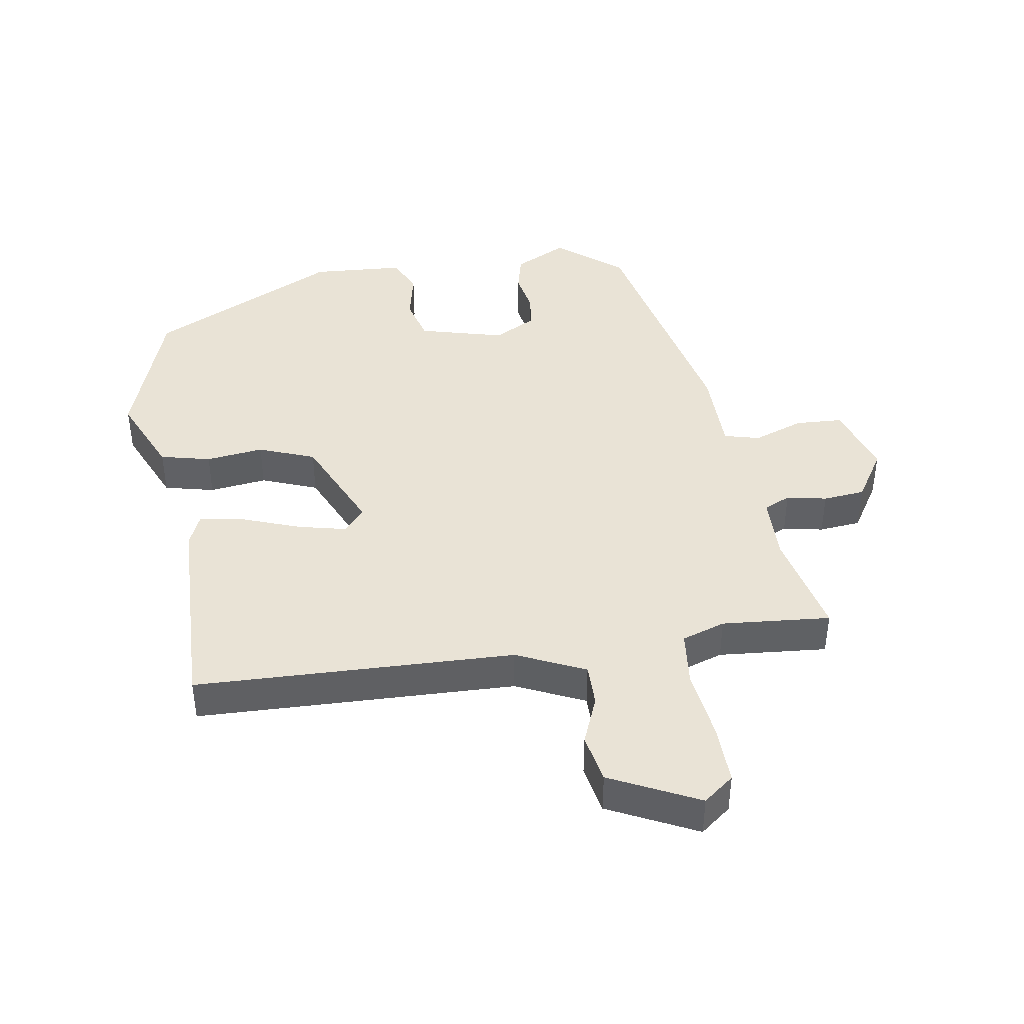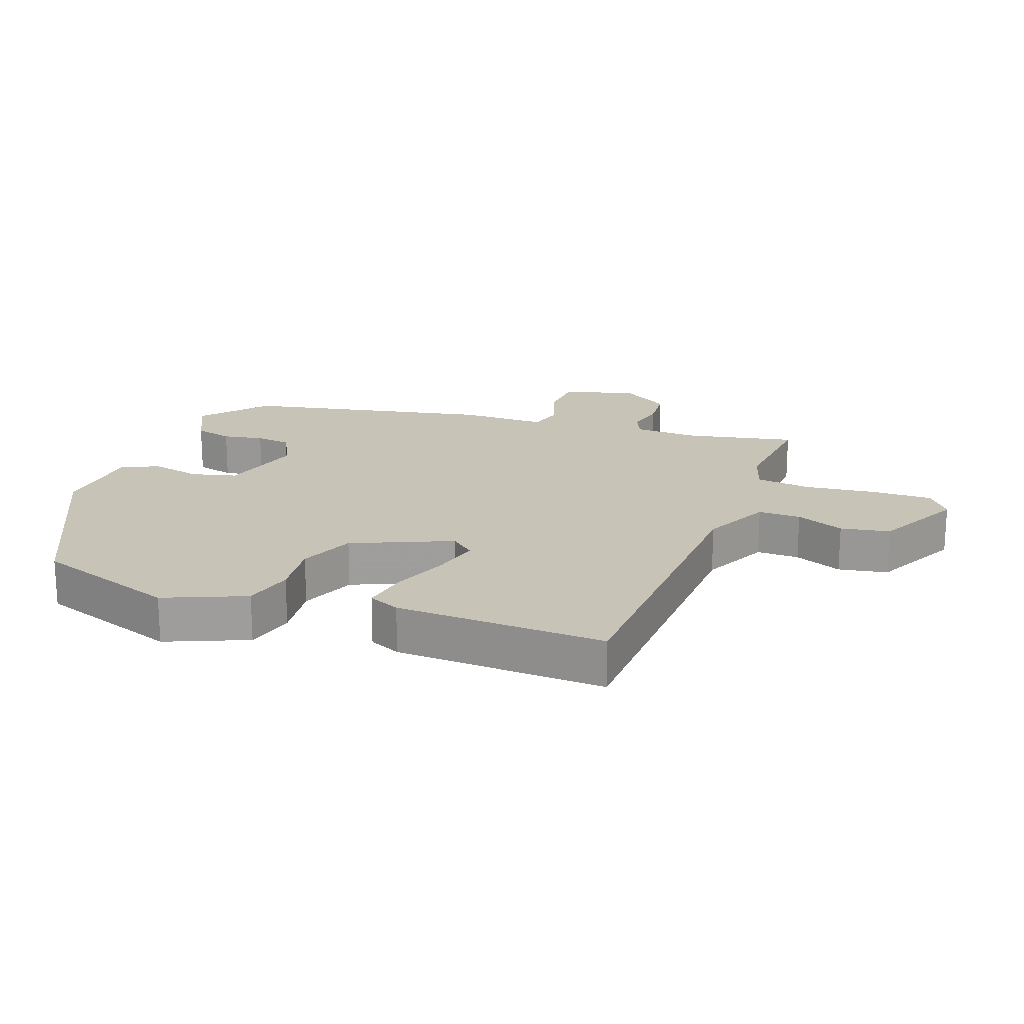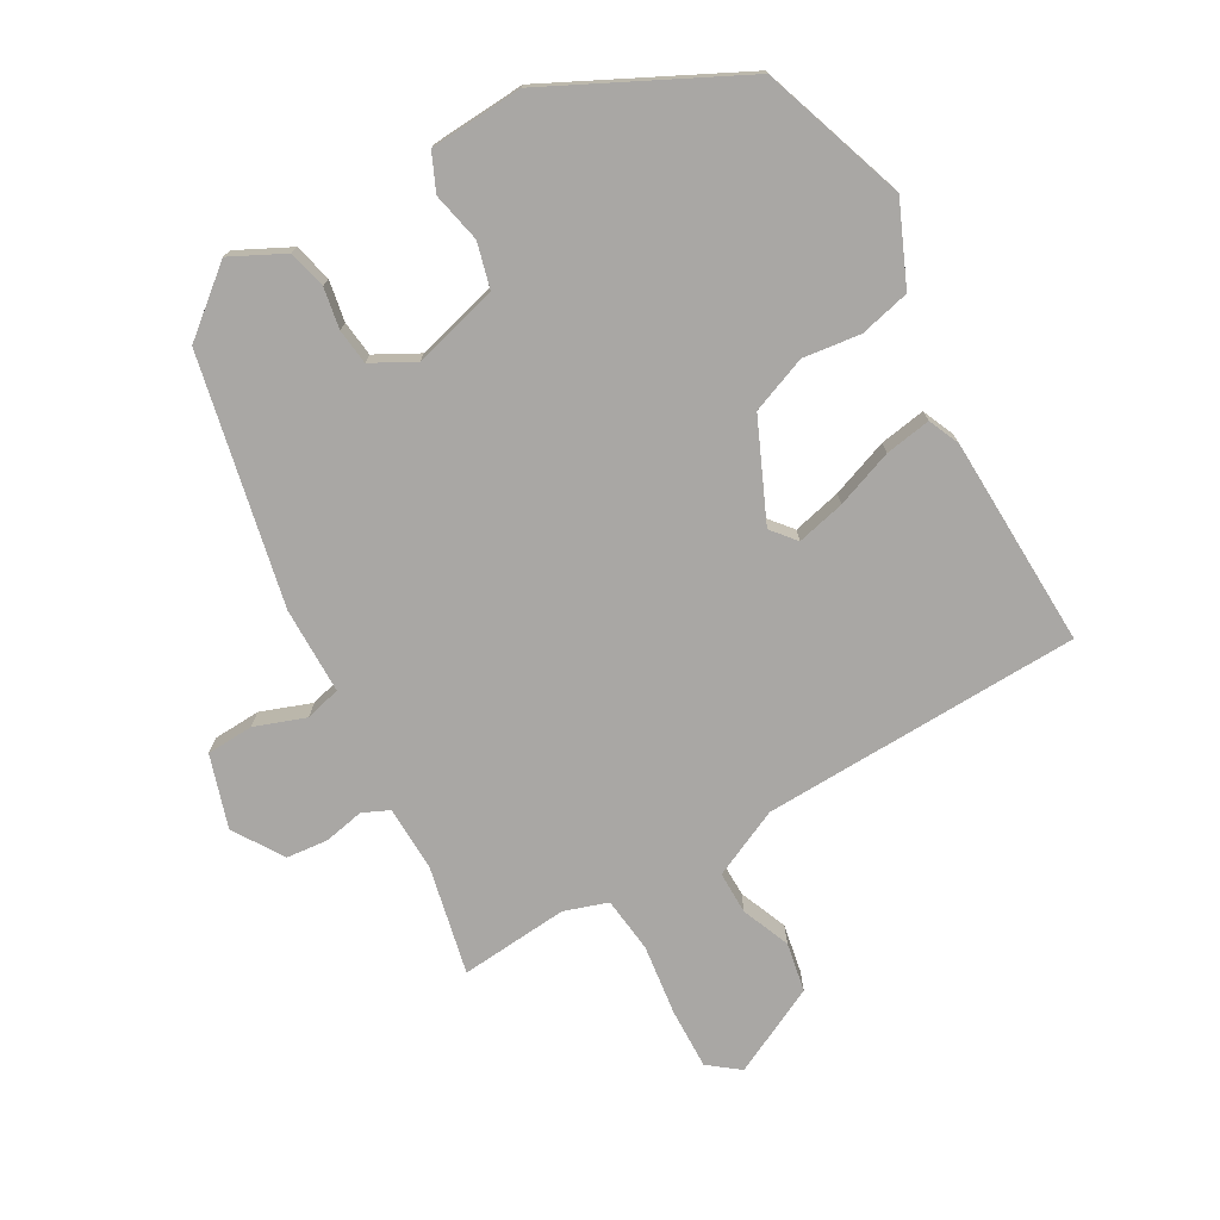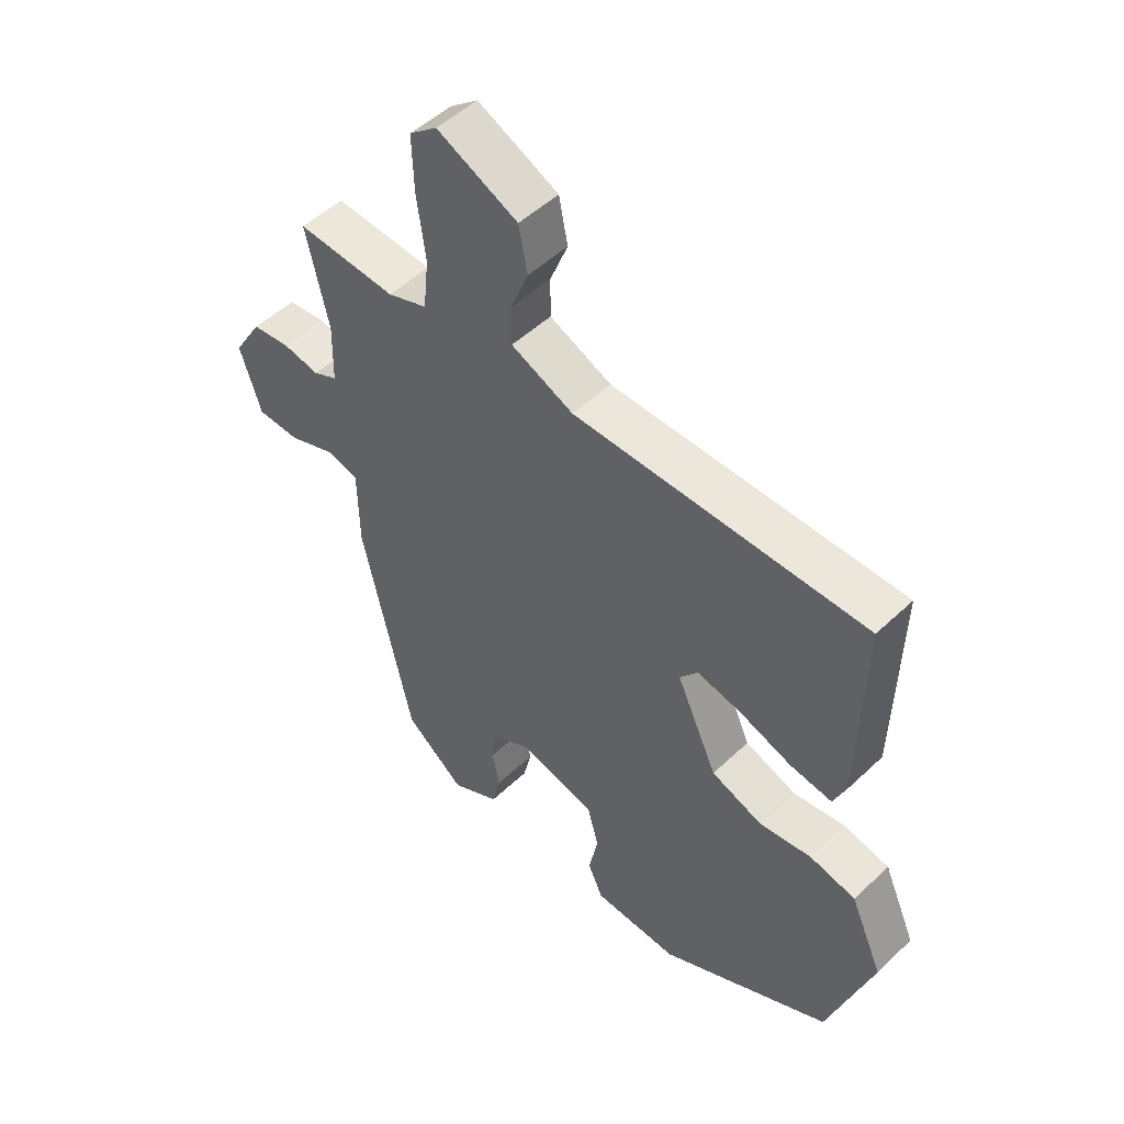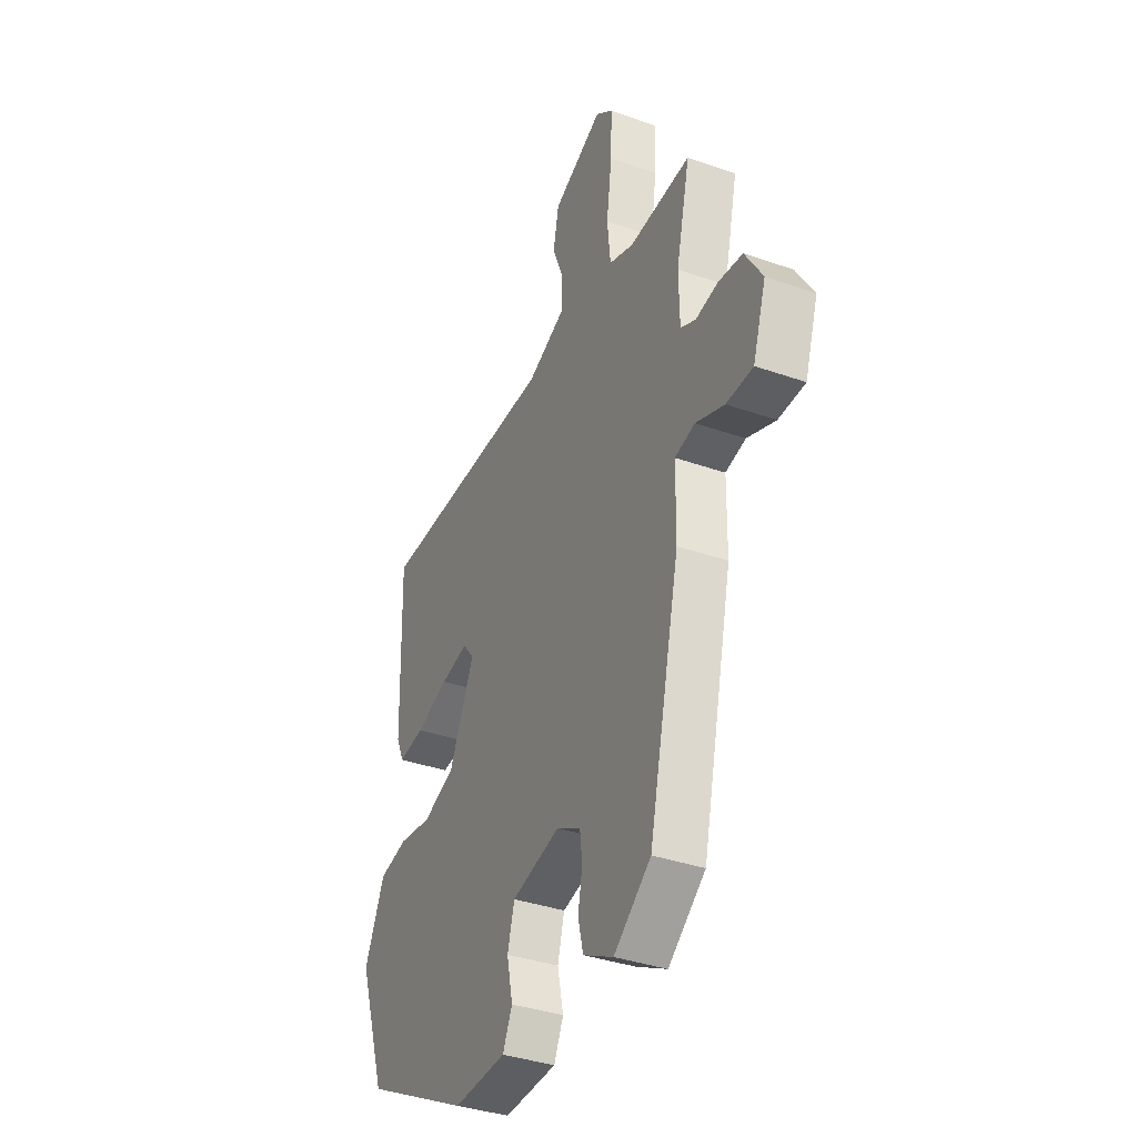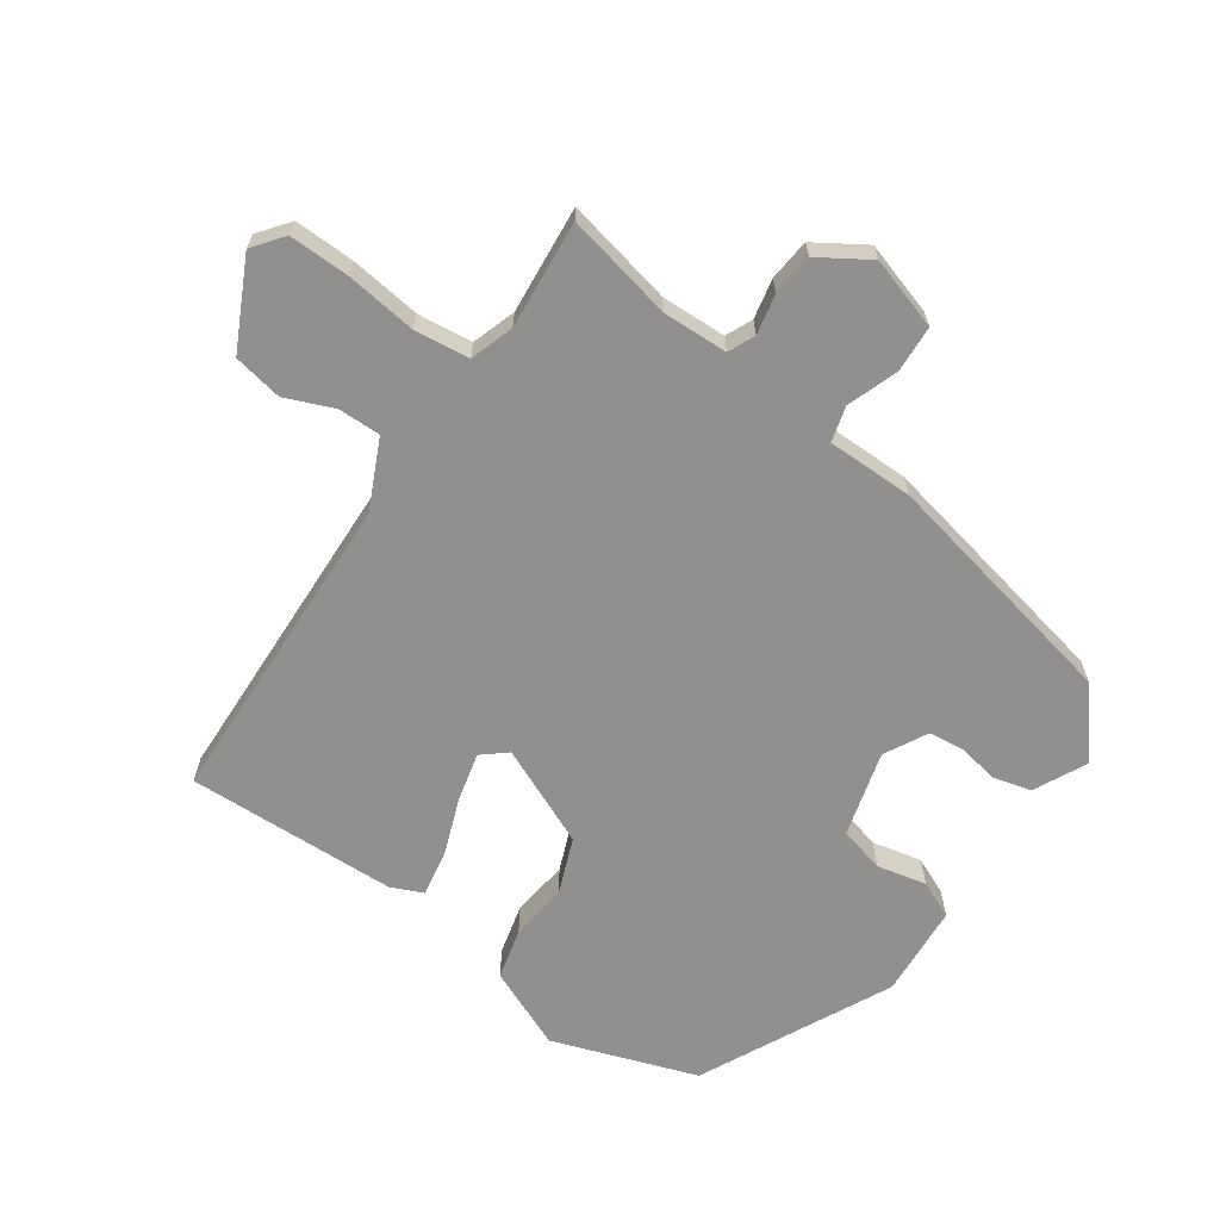
<metadata>
{"format":"obj","ext":"obj","renderer":"f3d","projection":"perspective","resolution":1024,"background":"white","views":[{"elev":42.0,"azim":-8.7,"up":"+Y"},{"elev":19.6,"azim":-68.9,"up":"+Y"},{"elev":-74.8,"azim":-149.9,"up":"+Y"},{"elev":50.2,"azim":-136.0,"up":"+Z"},{"elev":-36.2,"azim":65.2,"up":"+Z"},{"elev":-65.7,"azim":55.9,"up":"+Y"}]}
</metadata>
<code>
v -0.463 0.07 0.501
v 0.031 0.07 0.512
v 0.137 0.07 0.56
v 0.137 0.07 0.626
v 0.107 0.07 0.701
v 0.122 0.07 0.777
v 0.259 0.07 0.843
v 0.306 0.07 0.806
v 0.303 0.07 0.713
v 0.288 0.07 0.603
v 0.297 0.07 0.517
v 0.364 0.07 0.494
v 0.532 0.07 0.507
v 0.494 0.07 0.34
v 0.496 0.07 0.239
v 0.537 0.07 0.22
v 0.599 0.07 0.232
v 0.664 0.07 0.225
v 0.712 0.07 0.147
v 0.676 0.07 0.036
v 0.603 0.07 0.033
v 0.525 0.07 0.062
v 0.47 0.07 0.048
v 0.468 0.07 -0.086
v 0.383 0.07 -0.467
v 0.282 0.07 -0.548
v 0.2 0.07 -0.506
v 0.186 0.07 -0.447
v 0.198 0.07 -0.384
v 0.192 0.07 -0.329
v 0.126 0.07 -0.293
v -0.006 0.07 -0.327
v -0.025 0.07 -0.397
v -0.009 0.07 -0.474
v -0.035 0.07 -0.531
v -0.179 0.07 -0.539
v -0.471 0.07 -0.391
v -0.546 0.07 -0.167
v -0.491 0.07 -0.043
v -0.413 0.07 -0.025
v -0.324 0.07 -0.037
v -0.237 0.07 -0.004
v -0.168 0.07 0.148
v -0.199 0.07 0.186
v -0.274 0.07 0.169
v -0.363 0.07 0.137
v -0.434 0.07 0.126
v -0.455 0.07 0.175
v -0.463 0 0.501
v 0.031 0 0.512
v 0.137 0 0.56
v 0.137 0 0.626
v 0.107 0 0.701
v 0.122 0 0.777
v 0.259 0 0.843
v 0.306 0 0.806
v 0.303 0 0.713
v 0.288 0 0.603
v 0.297 0 0.517
v 0.364 0 0.494
v 0.532 0 0.507
v 0.494 0 0.34
v 0.496 0 0.239
v 0.537 0 0.22
v 0.599 0 0.232
v 0.664 0 0.225
v 0.712 0 0.147
v 0.676 0 0.036
v 0.603 0 0.033
v 0.525 0 0.062
v 0.47 0 0.048
v 0.468 0 -0.086
v 0.383 0 -0.467
v 0.282 0 -0.548
v 0.2 0 -0.506
v 0.186 0 -0.447
v 0.198 0 -0.384
v 0.192 0 -0.329
v 0.126 0 -0.293
v -0.006 0 -0.327
v -0.025 0 -0.397
v -0.009 0 -0.474
v -0.035 0 -0.531
v -0.179 0 -0.539
v -0.471 0 -0.391
v -0.546 0 -0.167
v -0.491 0 -0.043
v -0.413 0 -0.025
v -0.324 0 -0.037
v -0.237 0 -0.004
v -0.168 0 0.148
v -0.199 0 0.186
v -0.274 0 0.169
v -0.363 0 0.137
v -0.434 0 0.126
v -0.455 0 0.175
f 48 1 2
f 47 48 2
f 46 47 2
f 45 46 2
f 44 45 2 3
f 43 44 3
f 42 43 3
f 39 40 41
f 38 39 41
f 37 38 41
f 36 37 41
f 35 36 41
f 34 35 41
f 33 34 41
f 32 33 41 42
f 31 32 42 3
f 27 28 29
f 26 27 29
f 25 26 29
f 24 25 29
f 23 24 29
f 23 29 30
f 20 21 22
f 19 20 22
f 18 19 22
f 17 18 22
f 16 17 22
f 15 16 22 23
f 30 31 3
f 23 30 3
f 15 23 3
f 14 15 3
f 8 9 10
f 7 8 10
f 6 7 10
f 5 6 10
f 4 5 10
f 4 10 11
f 3 4 11
f 14 3 11 12
f 12 13 14
f 50 49 96
f 50 96 95
f 50 95 94
f 50 94 93
f 51 50 93 92
f 51 92 91
f 51 91 90
f 89 88 87
f 89 87 86
f 89 86 85
f 89 85 84
f 89 84 83
f 89 83 82
f 89 82 81
f 90 89 81 80
f 51 90 80 79
f 77 76 75
f 77 75 74
f 77 74 73
f 77 73 72
f 77 72 71
f 78 77 71
f 70 69 68
f 70 68 67
f 70 67 66
f 70 66 65
f 70 65 64
f 71 70 64 63
f 51 79 78
f 51 78 71
f 51 71 63
f 51 63 62
f 58 57 56
f 58 56 55
f 58 55 54
f 58 54 53
f 58 53 52
f 59 58 52
f 59 52 51
f 60 59 51 62
f 62 61 60
f 1 49 50 2
f 2 50 51 3
f 3 51 52 4
f 4 52 53 5
f 5 53 54 6
f 6 54 55 7
f 7 55 56 8
f 8 56 57 9
f 9 57 58 10
f 10 58 59 11
f 11 59 60 12
f 12 60 61 13
f 13 61 62 14
f 14 62 63 15
f 15 63 64 16
f 16 64 65 17
f 17 65 66 18
f 18 66 67 19
f 19 67 68 20
f 20 68 69 21
f 21 69 70 22
f 22 70 71 23
f 23 71 72 24
f 24 72 73 25
f 25 73 74 26
f 26 74 75 27
f 27 75 76 28
f 28 76 77 29
f 29 77 78 30
f 30 78 79 31
f 31 79 80 32
f 32 80 81 33
f 33 81 82 34
f 34 82 83 35
f 35 83 84 36
f 36 84 85 37
f 37 85 86 38
f 38 86 87 39
f 39 87 88 40
f 40 88 89 41
f 41 89 90 42
f 42 90 91 43
f 43 91 92 44
f 44 92 93 45
f 45 93 94 46
f 46 94 95 47
f 47 95 96 48
f 48 96 49 1

</code>
